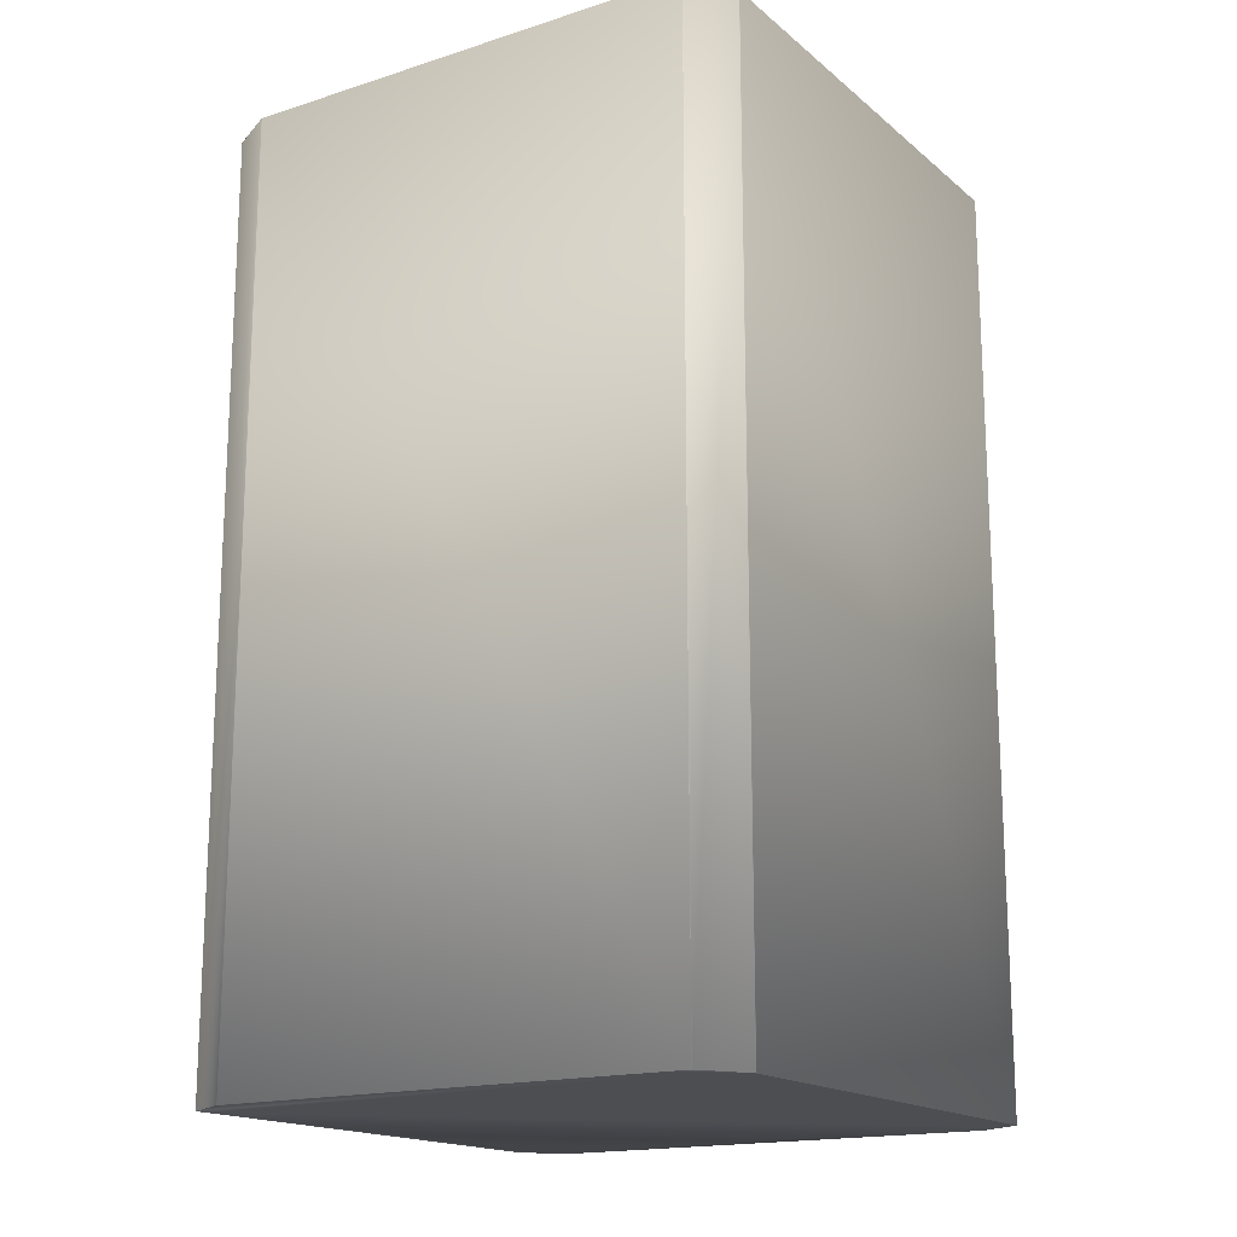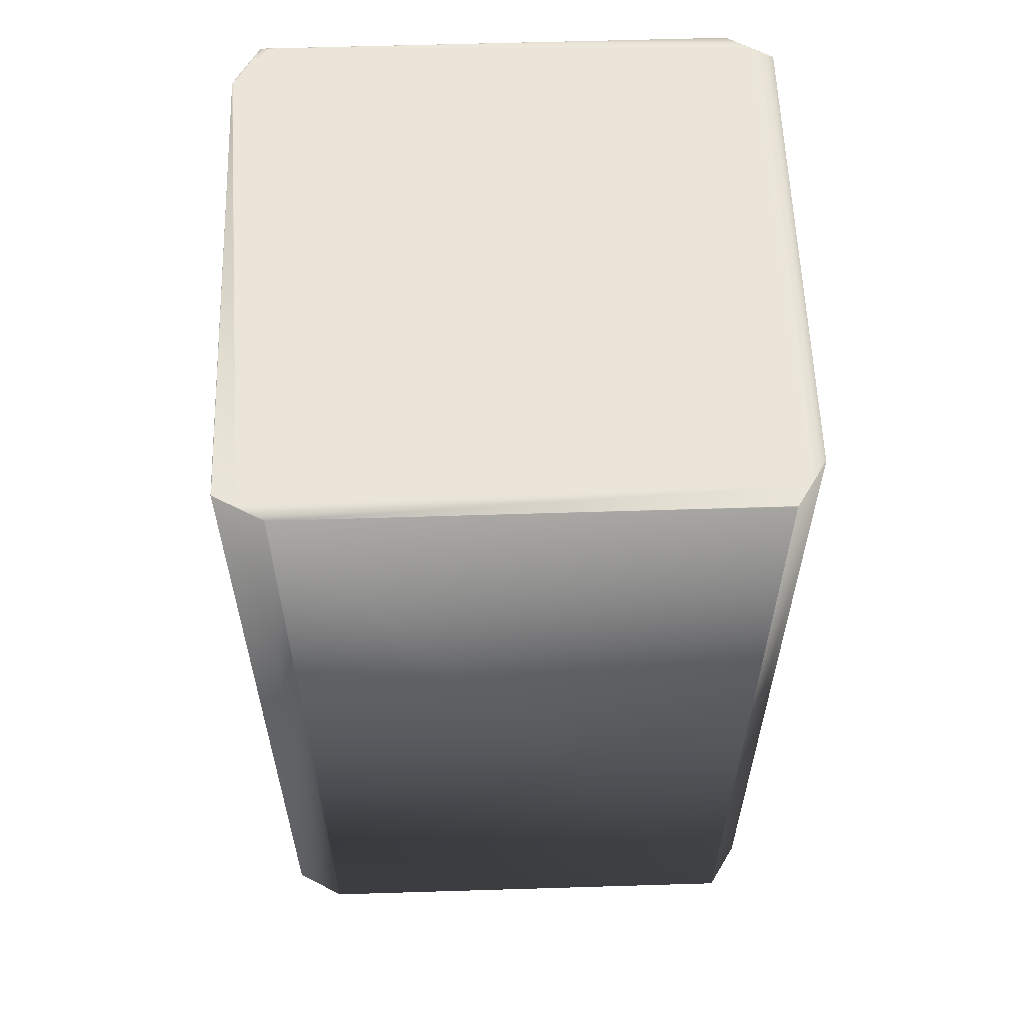
<metadata>
{"format":"obj","ext":"obj","renderer":"f3d","projection":"perspective","resolution":1024,"background":"white","views":[{"elev":-16.9,"azim":-55.5,"up":"+Z"},{"elev":59.3,"azim":-90.0,"up":"+Z"}]}
</metadata>
<code>
v 0.05147 -0.0404 0.1588
v 0.05147 -0.04028 0.3308
v 0.05147 -0.0404 0.3308
v 0.04664 -0.04895 0.3308
v 0.05147 -0.04028 0.1588
v 0.05085 -0.04123 0.1588
v 0.05085 -0.04106 0.1588
v 0.04774 -0.04673 0.1588
v 0.04664 -0.04895 0.1588
v 0.03995 0.05173 0.3308
v 0.03995 0.05161 0.3308
v 0.04005 0.05165 0.3308
v 0.03995 0.05173 0.1588
v -0.04919 0.04915 0.1588
v 0.04006 0.05173 0.3308
v -0.05121 0.04487 0.3308
v -0.05067 0.04603 0.3308
v -0.05062 0.04616 0.3308
v -0.05056 0.04628 0.3308
v -0.04945 0.04863 0.3308
v -0.04943 0.04868 0.3308
v -0.04941 0.04872 0.3308
v -0.04939 0.04877 0.3308
v -0.04936 0.04881 0.3308
v -0.04934 0.04885 0.3308
v -0.04933 0.04889 0.3308
v -0.04931 0.04893 0.3308
v -0.04929 0.04896 0.3308
v -0.04928 0.04899 0.3308
v -0.04927 0.04902 0.3308
v -0.04925 0.04904 0.3308
v -0.04924 0.04906 0.3308
v -0.04923 0.04908 0.3308
v -0.04922 0.0491 0.3308
v -0.04921 0.04911 0.3308
v -0.0492 0.04914 0.3308
v -0.0492 0.04914 0.3308
v -0.04919 0.04915 0.3308
v -0.04919 0.04915 0.3308
v -0.04252 -0.05205 0.1588
v -0.04252 -0.05193 0.1588
v 0.04337 -0.049 0.1588
v -0.04252 -0.05205 0.3308
v -0.04263 -0.05205 0.1588
v -0.04262 -0.05197 0.1588
v 0.0466 -0.049 0.1588
v 0.04872 0.04698 0.3308
v 0.04872 0.04369 0.3308
v -0.04263 -0.05193 0.1588
v -0.04274 -0.05197 0.1588
v -0.04262 -0.05185 0.1588
v -0.04272 -0.05188 0.1588
v 0.04006 0.05161 0.3308
v 0.04005 0.05153 0.3308
v 0.04015 0.05157 0.3308
v 0.04016 0.05165 0.3308
v 0.04015 0.05145 0.3308
v 0.04025 0.05137 0.3308
v 0.04044 0.05121 0.3308
v 0.04054 0.05112 0.3308
v 0.04063 0.05104 0.3308
v 0.04073 0.05095 0.3308
v 0.04082 0.05087 0.3308
v 0.04092 0.05078 0.3308
v 0.04101 0.05069 0.3308
v 0.0411 0.0506 0.3308
v 0.04119 0.05051 0.3308
v 0.04128 0.05042 0.3308
v 0.04137 0.05033 0.3308
v 0.04146 0.05024 0.3308
v 0.04154 0.05015 0.3308
v 0.04163 0.05005 0.3308
v 0.04172 0.04996 0.3308
v 0.0418 0.04986 0.3308
v 0.04189 0.04976 0.3308
v 0.04197 0.04967 0.3308
v 0.04205 0.04957 0.3308
v 0.04213 0.04947 0.3308
v 0.04222 0.04937 0.3308
v 0.0423 0.04927 0.3308
v 0.04238 0.04917 0.3308
v 0.04246 0.04907 0.3308
v 0.04253 0.04897 0.3308
v 0.04261 0.04886 0.3308
v 0.04269 0.04876 0.3308
v 0.04276 0.04865 0.3308
v 0.04284 0.04855 0.3308
v 0.04291 0.04844 0.3308
v 0.04299 0.04833 0.3308
v 0.04306 0.04822 0.3308
v 0.04313 0.04812 0.3308
v 0.0432 0.04801 0.3308
v 0.04328 0.0479 0.3308
v 0.04335 0.04779 0.3308
v -0.05121 0.04362 0.3308
v -0.05404 0.03996 0.3308
v -0.05404 0.04008 0.3308
v -0.05404 0.03996 0.1588
v -0.05131 -0.04683 0.1588
v -0.04724 -0.04901 0.3308
v -0.04834 -0.04844 0.3308
v -0.04846 -0.04837 0.3308
v -0.04858 -0.04831 0.3308
v -0.05082 -0.04712 0.3308
v -0.05087 -0.04709 0.3308
v -0.05091 -0.04707 0.3308
v -0.05096 -0.04705 0.3308
v -0.051 -0.04702 0.3308
v -0.05103 -0.047 0.3308
v -0.05107 -0.04698 0.3308
v -0.0511 -0.04696 0.3308
v -0.05114 -0.04695 0.3308
v -0.05117 -0.04693 0.3308
v -0.05119 -0.04692 0.3308
v -0.05121 -0.0469 0.3308
v -0.05124 -0.04689 0.3308
v -0.05125 -0.04688 0.3308
v -0.05127 -0.04687 0.3308
v -0.05128 -0.04686 0.3308
v -0.0513 -0.04684 0.3308
v -0.05131 -0.04684 0.3308
v -0.05131 -0.04684 0.3308
v -0.05131 -0.04683 0.3308
v 0.04868 -0.04484 0.3308
v 0.04662 -0.04898 0.3308
v 0.04663 -0.04896 0.3308
v 0.04006 0.05173 0.1588
v 0.04073 0.05112 0.1588
v -0.04924 0.04907 0.1588
v -0.04919 0.04915 0.1588
v -0.05404 0.04008 0.1588
v -0.04923 0.04908 0.1588
v 0.04866 0.04702 0.1588
v 0.04089 0.05112 0.1588
v 0.04866 0.04702 0.1588
v -0.05131 -0.04355 0.1588
v -0.04272 -0.05176 0.1588
v -0.04282 -0.05168 0.1588
v -0.04292 -0.05159 0.1588
v -0.04302 -0.0515 0.1588
v -0.04321 -0.05132 0.1588
v 0.04337 -0.04571 0.1588
v 0.04337 -0.04572 0.1588
v -0.04263 -0.05205 0.3308
v -0.04601 -0.04901 0.3308
v -0.05124 -0.04689 0.1588
v 0.0466 -0.04901 0.3308
v -0.05351 0.04084 0.1588
v -0.05124 -0.04363 0.1588
v -0.04923 0.04908 0.1588
v 0.04037 0.0515 0.3308
v 0.04047 0.05142 0.3308
v 0.04058 0.05135 0.3308
v 0.04068 0.05127 0.3308
v 0.04079 0.05119 0.3308
v 0.04089 0.05112 0.3308
v 0.041 0.05105 0.3308
v 0.04111 0.05097 0.3308
v 0.04121 0.0509 0.3308
v 0.04132 0.05083 0.3308
v 0.04143 0.05076 0.3308
v 0.04154 0.05069 0.3308
v 0.04165 0.05062 0.3308
v 0.04176 0.05054 0.3308
v 0.04187 0.05047 0.3308
v 0.04198 0.0504 0.3308
v 0.04209 0.05034 0.3308
v 0.0422 0.05027 0.3308
v 0.04231 0.0502 0.3308
v 0.04242 0.05013 0.3308
v 0.04254 0.05006 0.3308
v 0.04265 0.05 0.3308
v 0.04276 0.04993 0.3308
v 0.04288 0.04987 0.3308
v 0.04299 0.0498 0.3308
v 0.04311 0.04974 0.3308
v 0.04322 0.04967 0.3308
v 0.04334 0.04961 0.3308
v 0.04346 0.04954 0.3308
v 0.04357 0.04948 0.3308
v 0.04369 0.04942 0.3308
v 0.04381 0.04936 0.3308
v 0.04393 0.04929 0.3308
v 0.04405 0.04923 0.3308
v 0.04416 0.04917 0.3308
v 0.04428 0.04911 0.3308
v 0.0444 0.04905 0.3308
v 0.04452 0.04899 0.3308
v 0.04869 0.047 0.3308
v 0.04866 0.04702 0.3308
v 0.04868 0.04701 0.3308
v 0.04872 0.04698 0.1588
v 0.04872 0.04698 0.1588
v 0.04872 0.04698 0.1588
v -0.04294 -0.0518 0.1588
v -0.04315 -0.05164 0.1588
v -0.04326 -0.05156 0.1588
v -0.04337 -0.05148 0.1588
v -0.04274 -0.05185 0.1588
v -0.04284 -0.05188 0.1588
v -0.04282 -0.0518 0.1588
v 0.04016 0.05153 0.3308
v 0.04025 0.0515 0.3308
v 0.04026 0.05157 0.3308
v -0.04284 -0.05176 0.1588
v -0.04292 -0.05172 0.1588
v 0.04026 0.05145 0.3308
v 0.04034 0.05142 0.3308
v -0.04294 -0.05168 0.1588
v -0.04305 -0.05172 0.1588
v -0.04302 -0.05164 0.1588
v 0.04037 0.05137 0.3308
v 0.04034 0.05129 0.3308
v 0.04044 0.05135 0.3308
v -0.04305 -0.05159 0.1588
v -0.04312 -0.05156 0.1588
v 0.04047 0.05129 0.3308
v 0.04054 0.05127 0.3308
v -0.04315 -0.0515 0.1588
v -0.04312 -0.05141 0.1588
v -0.04321 -0.05148 0.1588
v 0.04058 0.05121 0.3308
v 0.04063 0.05119 0.3308
v -0.04326 -0.05141 0.1588
v -0.04337 -0.05132 0.1588
v 0.04068 0.05112 0.3308
v 0.04073 0.05112 0.3308
v 0.04343 -0.04568 0.1588
v 0.04079 0.05104 0.3308
v 0.04089 0.05095 0.3308
v 0.04082 0.05105 0.3308
v 0.04342 -0.04569 0.1588
v 0.0434 -0.04569 0.1588
v 0.04338 -0.04571 0.1588
v 0.04337 -0.04571 0.1588
v -0.04604 0.04907 0.1588
v 0.041 0.05087 0.3308
v 0.04101 0.0509 0.3308
v 0.04092 0.05097 0.3308
v 0.04774 -0.04462 0.1588
v 0.04111 0.05078 0.3308
v 0.0411 0.05083 0.3308
v 0.04121 0.05069 0.3308
v 0.04119 0.05076 0.3308
v 0.04132 0.0506 0.3308
v 0.04128 0.05069 0.3308
v 0.04143 0.05051 0.3308
v 0.04137 0.05062 0.3308
v 0.04154 0.05042 0.3308
v 0.04154 0.05047 0.3308
v 0.04146 0.05054 0.3308
v 0.04165 0.05033 0.3308
v 0.04163 0.0504 0.3308
v 0.04176 0.05024 0.3308
v 0.04172 0.05034 0.3308
v 0.04187 0.05015 0.3308
v 0.04189 0.0502 0.3308
v 0.0418 0.05027 0.3308
v 0.04198 0.05005 0.3308
v 0.04197 0.05013 0.3308
v 0.04209 0.04996 0.3308
v 0.04205 0.05006 0.3308
v 0.0422 0.04986 0.3308
v 0.04222 0.04993 0.3308
v 0.04213 0.05 0.3308
v 0.04231 0.04976 0.3308
v 0.0423 0.04987 0.3308
v 0.04242 0.04967 0.3308
v 0.04238 0.0498 0.3308
v 0.04254 0.04957 0.3308
v 0.04253 0.04967 0.3308
v 0.04246 0.04974 0.3308
v 0.04265 0.04947 0.3308
v 0.04261 0.04961 0.3308
v 0.04276 0.04937 0.3308
v 0.04276 0.04948 0.3308
v 0.04269 0.04954 0.3308
v 0.04288 0.04927 0.3308
v 0.04291 0.04936 0.3308
v 0.04284 0.04942 0.3308
v 0.04299 0.04917 0.3308
v 0.04299 0.04929 0.3308
v 0.04311 0.04907 0.3308
v 0.04313 0.04917 0.3308
v 0.04306 0.04923 0.3308
v 0.04322 0.04897 0.3308
v 0.0432 0.04911 0.3308
v 0.04334 0.04886 0.3308
v 0.04335 0.04899 0.3308
v 0.04328 0.04905 0.3308
v 0.04346 0.04876 0.3308
v 0.04357 0.04865 0.3308
v 0.04369 0.04855 0.3308
v 0.04381 0.04844 0.3308
v 0.04393 0.04833 0.3308
v 0.04405 0.04822 0.3308
v 0.04416 0.04812 0.3308
v 0.04428 0.04801 0.3308
v 0.0444 0.0479 0.3308
v 0.04452 0.04779 0.3308
v 0.0475 -0.04484 0.3308
v 0.04661 -0.04899 0.3308
v 0.0466 -0.049 0.3308
v 0.0466 -0.049 0.3308
v 0.04871 0.04699 0.3308
v 0.04872 0.04698 0.3308
v 0.04872 0.04698 0.3308
v 0.04664 -0.04568 0.1588
v 0.04872 0.04698 0.1588
v -0.04804 -0.04363 0.1588
v -0.05125 -0.04688 0.1588
v -0.05127 -0.04687 0.1588
v -0.05128 -0.04686 0.1588
v -0.0513 -0.04684 0.1588
v -0.05131 -0.04684 0.1588
v -0.05131 -0.04684 0.1588
v -0.04922 0.0491 0.1588
v -0.04921 0.04912 0.1588
v -0.0492 0.04914 0.1588
v -0.0492 0.04914 0.1588
v -0.04919 0.04915 0.1588
v -0.04922 0.0491 0.1588
v 0.04343 -0.04895 0.1588
v 0.0466 -0.04572 0.1588
v 0.04342 -0.04896 0.1588
v 0.04663 -0.04569 0.1588
v 0.04868 0.04701 0.1588
v 0.04869 0.047 0.1588
v 0.04871 0.04699 0.1588
v 0.04663 -0.04896 0.1588
v 0.04661 -0.0457 0.1588
v 0.04868 0.04701 0.1588
v 0.04662 -0.04569 0.1588
v 0.04661 -0.04571 0.1588
v 0.0466 -0.04571 0.1588
v 0.0466 -0.04571 0.1588
v 0.0434 -0.04897 0.1588
v -0.04921 0.04912 0.1588
v 0.04662 -0.04897 0.1588
v 0.04869 0.047 0.1588
v 0.04339 -0.04899 0.1588
v -0.0492 0.04914 0.1588
v 0.04339 -0.0457 0.1588
v 0.04661 -0.04899 0.1588
v 0.04661 -0.04899 0.1588
v 0.04871 0.04699 0.1588
v 0.04338 -0.04899 0.1588
v -0.0492 0.04914 0.1588
v 0.04337 -0.049 0.1588
v 0.0466 -0.049 0.1588
v 0.04872 0.04698 0.1588
v -0.04919 0.04915 0.1588
v 0.04337 -0.049 0.1588
v 0.0466 -0.049 0.1588
v 0.04872 0.04698 0.1588
f 1 2 3
f 1 3 4
f 1 5 2
f 1 6 7
f 1 7 5
f 1 8 6
f 1 9 8
f 1 4 9
f 10 11 12
f 10 13 14
f 10 15 13
f 10 12 15
f 10 16 11
f 10 17 16
f 10 18 17
f 10 19 18
f 10 20 19
f 10 21 20
f 10 22 21
f 10 23 22
f 10 24 23
f 10 25 24
f 10 26 25
f 10 27 26
f 10 28 27
f 10 29 28
f 10 30 29
f 10 31 30
f 10 32 31
f 10 33 32
f 10 34 33
f 10 35 34
f 10 36 35
f 10 37 36
f 10 38 37
f 10 14 39
f 10 39 38
f 40 41 42
f 40 43 44
f 40 44 45
f 40 45 41
f 40 42 46
f 40 46 43
f 2 5 47
f 2 48 3
f 2 47 48
f 49 41 45
f 49 45 50
f 49 51 41
f 49 50 52
f 49 52 51
f 53 11 54
f 53 54 55
f 53 12 11
f 53 56 12
f 53 55 56
f 11 57 54
f 11 58 57
f 11 59 58
f 11 60 59
f 11 61 60
f 11 62 61
f 11 63 62
f 11 64 63
f 11 65 64
f 11 66 65
f 11 67 66
f 11 68 67
f 11 69 68
f 11 70 69
f 11 71 70
f 11 72 71
f 11 73 72
f 11 74 73
f 11 75 74
f 11 76 75
f 11 77 76
f 11 78 77
f 11 79 78
f 11 80 79
f 11 81 80
f 11 82 81
f 11 83 82
f 11 84 83
f 11 85 84
f 11 86 85
f 11 87 86
f 11 88 87
f 11 89 88
f 11 90 89
f 11 91 90
f 11 92 91
f 11 93 92
f 11 94 93
f 11 95 94
f 11 16 95
f 96 97 98
f 96 98 99
f 96 95 97
f 96 100 95
f 96 101 100
f 96 102 101
f 96 103 102
f 96 104 103
f 96 105 104
f 96 106 105
f 96 107 106
f 96 108 107
f 96 109 108
f 96 110 109
f 96 111 110
f 96 112 111
f 96 113 112
f 96 114 113
f 96 115 114
f 96 116 115
f 96 117 116
f 96 118 117
f 96 119 118
f 96 120 119
f 96 121 120
f 96 122 121
f 96 99 123
f 96 123 122
f 3 124 125
f 3 126 4
f 3 125 126
f 3 48 124
f 13 127 128
f 13 15 127
f 13 128 129
f 13 129 130
f 13 130 14
f 97 131 98
f 97 95 16
f 97 16 17
f 97 17 18
f 97 18 19
f 97 19 20
f 97 20 21
f 97 21 22
f 97 22 23
f 97 23 24
f 97 24 25
f 97 25 26
f 97 26 27
f 97 27 28
f 97 28 29
f 97 29 30
f 97 30 31
f 97 31 32
f 97 32 33
f 97 132 131
f 97 33 132
f 127 15 133
f 127 134 128
f 127 135 134
f 127 133 135
f 98 131 136
f 98 136 99
f 41 51 137
f 41 137 138
f 41 138 139
f 41 139 140
f 41 140 141
f 41 141 142
f 41 142 143
f 41 143 42
f 144 43 145
f 144 44 43
f 144 100 101
f 144 145 100
f 144 101 102
f 144 102 103
f 144 103 104
f 144 104 105
f 144 105 106
f 144 106 107
f 144 107 108
f 144 108 109
f 144 109 110
f 144 110 111
f 144 111 112
f 144 112 113
f 144 113 114
f 144 114 115
f 144 115 116
f 144 146 44
f 144 116 146
f 43 46 147
f 43 147 145
f 131 148 149
f 131 149 136
f 131 129 148
f 131 132 150
f 131 150 129
f 15 12 56
f 15 56 151
f 15 151 152
f 15 152 153
f 15 153 154
f 15 154 155
f 15 155 156
f 15 156 157
f 15 157 158
f 15 158 159
f 15 159 160
f 15 160 161
f 15 161 162
f 15 162 163
f 15 163 164
f 15 164 165
f 15 165 166
f 15 166 167
f 15 167 168
f 15 168 169
f 15 169 170
f 15 170 171
f 15 171 172
f 15 172 173
f 15 173 174
f 15 174 175
f 15 175 176
f 15 176 177
f 15 177 178
f 15 178 179
f 15 179 180
f 15 180 181
f 15 181 182
f 15 182 183
f 15 183 184
f 15 184 185
f 15 185 186
f 15 186 187
f 15 187 188
f 15 188 189
f 15 190 133
f 15 191 190
f 15 189 191
f 5 7 192
f 5 192 193
f 5 193 194
f 5 194 47
f 44 50 45
f 44 195 50
f 44 196 195
f 44 197 196
f 44 198 197
f 44 146 198
f 199 51 52
f 199 52 200
f 199 137 51
f 199 200 201
f 199 201 137
f 202 54 57
f 202 57 203
f 202 55 54
f 202 204 55
f 202 203 204
f 56 55 204
f 56 204 151
f 50 200 52
f 50 195 200
f 205 137 201
f 205 201 195
f 205 138 137
f 205 195 206
f 205 206 138
f 207 57 58
f 207 203 57
f 207 151 203
f 207 58 208
f 207 208 151
f 204 203 151
f 200 195 201
f 209 138 206
f 209 206 210
f 209 139 138
f 209 210 211
f 209 211 139
f 212 58 213
f 212 208 58
f 212 213 214
f 212 152 208
f 212 214 152
f 151 208 152
f 195 210 206
f 195 196 210
f 58 59 213
f 215 139 211
f 215 211 196
f 215 140 139
f 215 196 216
f 215 216 140
f 217 213 59
f 217 59 218
f 217 214 213
f 217 153 214
f 217 218 153
f 152 214 153
f 210 196 211
f 219 140 216
f 219 216 197
f 219 220 140
f 219 197 221
f 219 221 220
f 222 59 60
f 222 218 59
f 222 154 218
f 222 60 223
f 222 223 154
f 140 220 141
f 153 218 154
f 196 197 216
f 224 220 221
f 224 221 198
f 224 225 141
f 224 141 220
f 224 198 225
f 226 60 61
f 226 61 227
f 226 223 60
f 226 227 223
f 154 223 155
f 197 198 221
f 225 198 146
f 225 149 228
f 225 146 149
f 225 228 141
f 229 61 62
f 229 230 231
f 229 62 230
f 229 227 61
f 229 231 227
f 223 227 155
f 141 228 232
f 141 232 233
f 141 233 234
f 141 234 235
f 141 235 142
f 148 129 149
f 155 227 231
f 155 231 156
f 128 134 236
f 128 236 129
f 230 62 63
f 230 237 238
f 230 63 64
f 230 239 231
f 230 64 237
f 230 238 239
f 6 240 7
f 6 8 240
f 134 135 236
f 7 240 192
f 156 231 239
f 156 239 157
f 237 241 242
f 237 64 65
f 237 65 241
f 237 242 238
f 157 239 238
f 157 238 158
f 241 243 244
f 241 65 66
f 241 66 243
f 241 244 242
f 158 238 242
f 158 242 159
f 243 245 246
f 243 66 67
f 243 67 245
f 243 246 244
f 159 242 244
f 159 244 160
f 245 247 248
f 245 67 68
f 245 68 247
f 245 248 246
f 160 244 246
f 160 246 161
f 247 249 250
f 247 68 69
f 247 69 249
f 247 251 248
f 247 250 251
f 161 246 248
f 161 248 162
f 249 252 253
f 249 69 70
f 249 70 252
f 249 253 250
f 162 248 251
f 162 251 163
f 252 254 255
f 252 70 71
f 252 71 254
f 252 255 253
f 163 251 250
f 163 250 253
f 163 253 164
f 254 256 257
f 254 71 72
f 254 72 256
f 254 258 255
f 254 257 258
f 164 253 255
f 164 255 165
f 256 259 260
f 256 72 73
f 256 73 259
f 256 260 257
f 165 255 258
f 165 258 166
f 259 261 262
f 259 73 74
f 259 74 261
f 259 262 260
f 166 258 257
f 166 257 167
f 261 263 264
f 261 74 75
f 261 75 76
f 261 76 263
f 261 265 262
f 261 264 265
f 167 257 260
f 167 260 168
f 263 266 267
f 263 76 77
f 263 77 266
f 263 267 264
f 168 260 262
f 168 262 265
f 168 265 169
f 266 268 269
f 266 77 78
f 266 78 268
f 266 269 267
f 169 265 264
f 169 264 170
f 268 270 271
f 268 78 79
f 268 79 270
f 268 272 269
f 268 271 272
f 170 264 267
f 170 267 171
f 270 273 274
f 270 79 80
f 270 80 273
f 270 274 271
f 171 267 269
f 171 269 172
f 273 275 276
f 273 80 81
f 273 81 275
f 273 277 274
f 273 276 277
f 172 269 272
f 172 272 271
f 172 271 173
f 275 278 279
f 275 81 82
f 275 82 278
f 275 280 276
f 275 279 280
f 173 271 274
f 173 274 174
f 278 281 282
f 278 82 83
f 278 83 84
f 278 84 281
f 278 282 279
f 174 274 277
f 174 277 175
f 281 283 284
f 281 84 85
f 281 85 283
f 281 285 282
f 281 284 285
f 175 277 276
f 175 276 280
f 175 280 176
f 283 286 287
f 283 85 86
f 283 86 286
f 283 287 284
f 176 280 279
f 176 279 177
f 286 288 289
f 286 86 87
f 286 87 288
f 286 290 287
f 286 289 290
f 177 279 282
f 177 282 178
f 288 291 289
f 288 87 88
f 288 88 291
f 178 282 285
f 178 285 284
f 178 284 179
f 291 292 183
f 291 182 289
f 291 88 89
f 291 183 182
f 291 89 90
f 291 90 292
f 179 284 287
f 179 287 180
f 292 293 184
f 292 184 183
f 292 90 91
f 292 91 293
f 180 287 290
f 180 290 289
f 180 289 181
f 293 294 185
f 293 185 184
f 293 91 92
f 293 92 294
f 181 289 182
f 294 295 186
f 294 186 185
f 294 92 93
f 294 93 295
f 295 296 188
f 295 187 186
f 295 93 94
f 295 188 187
f 295 94 296
f 296 297 188
f 296 94 297
f 297 298 188
f 297 94 298
f 298 299 188
f 298 94 299
f 299 300 188
f 299 94 300
f 300 301 124
f 300 124 48
f 300 94 301
f 300 48 47
f 300 47 188
f 301 94 100
f 301 100 145
f 301 145 124
f 124 145 147
f 124 302 125
f 124 303 302
f 124 304 303
f 124 147 304
f 188 305 189
f 188 306 305
f 188 307 306
f 188 47 307
f 94 95 100
f 240 8 308
f 240 308 309
f 240 309 192
f 8 9 308
f 149 146 99
f 149 129 310
f 149 310 228
f 149 99 136
f 236 310 129
f 236 308 310
f 236 135 308
f 146 116 117
f 146 311 312
f 146 117 311
f 146 312 313
f 146 313 314
f 146 314 315
f 146 315 316
f 146 316 99
f 129 150 317
f 129 317 318
f 129 318 319
f 129 319 320
f 129 320 321
f 129 321 130
f 310 308 228
f 132 33 34
f 132 322 317
f 132 317 150
f 132 34 322
f 323 9 46
f 323 228 324
f 323 325 143
f 323 324 9
f 323 46 325
f 323 143 228
f 311 117 312
f 308 9 326
f 308 135 327
f 308 326 228
f 308 327 328
f 308 328 329
f 308 329 309
f 9 4 330
f 9 330 46
f 9 331 326
f 9 324 331
f 190 191 332
f 190 332 133
f 117 118 312
f 135 133 327
f 228 326 333
f 228 333 331
f 228 331 334
f 228 334 335
f 228 335 336
f 228 336 324
f 228 143 232
f 4 126 330
f 133 332 327
f 312 118 119
f 312 119 313
f 325 337 143
f 325 46 337
f 322 34 35
f 322 338 318
f 322 318 317
f 322 35 338
f 326 331 333
f 232 143 233
f 330 126 339
f 330 339 46
f 191 189 340
f 191 340 332
f 327 332 328
f 126 125 339
f 332 340 328
f 313 119 120
f 313 120 314
f 337 341 143
f 337 46 341
f 338 35 342
f 338 342 319
f 338 319 318
f 233 343 234
f 233 143 343
f 339 125 344
f 339 345 46
f 339 344 345
f 189 305 340
f 328 340 329
f 125 302 344
f 340 305 346
f 340 346 329
f 35 36 342
f 341 347 42
f 341 42 143
f 341 46 347
f 331 324 334
f 345 344 46
f 343 143 234
f 342 36 37
f 342 348 320
f 342 37 348
f 342 320 319
f 347 349 42
f 347 46 349
f 334 324 335
f 329 346 309
f 344 302 350
f 344 350 46
f 305 306 351
f 305 351 346
f 120 315 314
f 120 121 315
f 302 303 350
f 346 351 309
f 234 143 235
f 348 37 352
f 348 352 321
f 348 321 320
f 37 38 352
f 349 353 42
f 349 46 353
f 315 121 122
f 315 122 316
f 335 324 336
f 350 303 354
f 350 354 46
f 306 307 355
f 306 355 351
f 309 351 192
f 235 143 142
f 303 304 354
f 351 355 192
f 352 38 39
f 352 14 130
f 352 39 14
f 352 130 321
f 353 46 42
f 192 355 193
f 354 304 46
f 307 47 194
f 307 194 355
f 122 99 316
f 122 123 99
f 304 147 46
f 355 194 193

</code>
